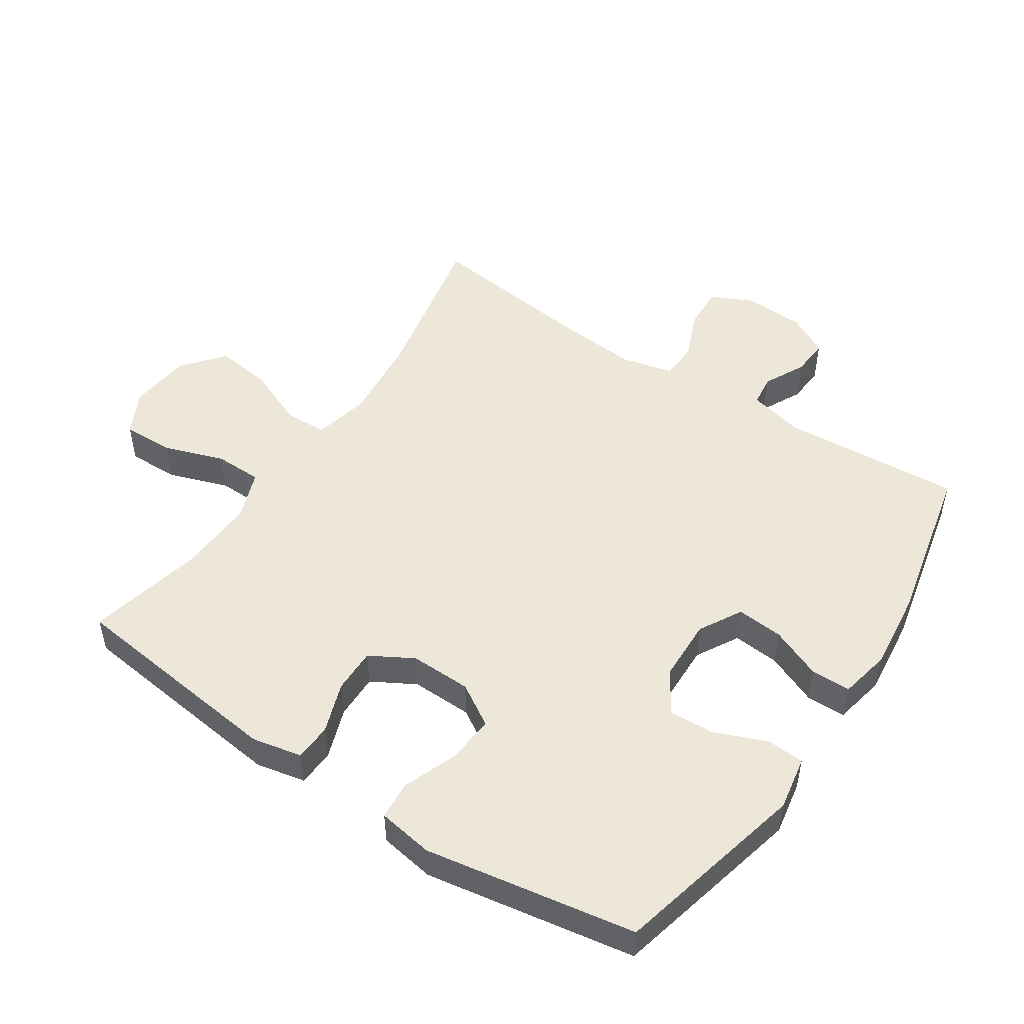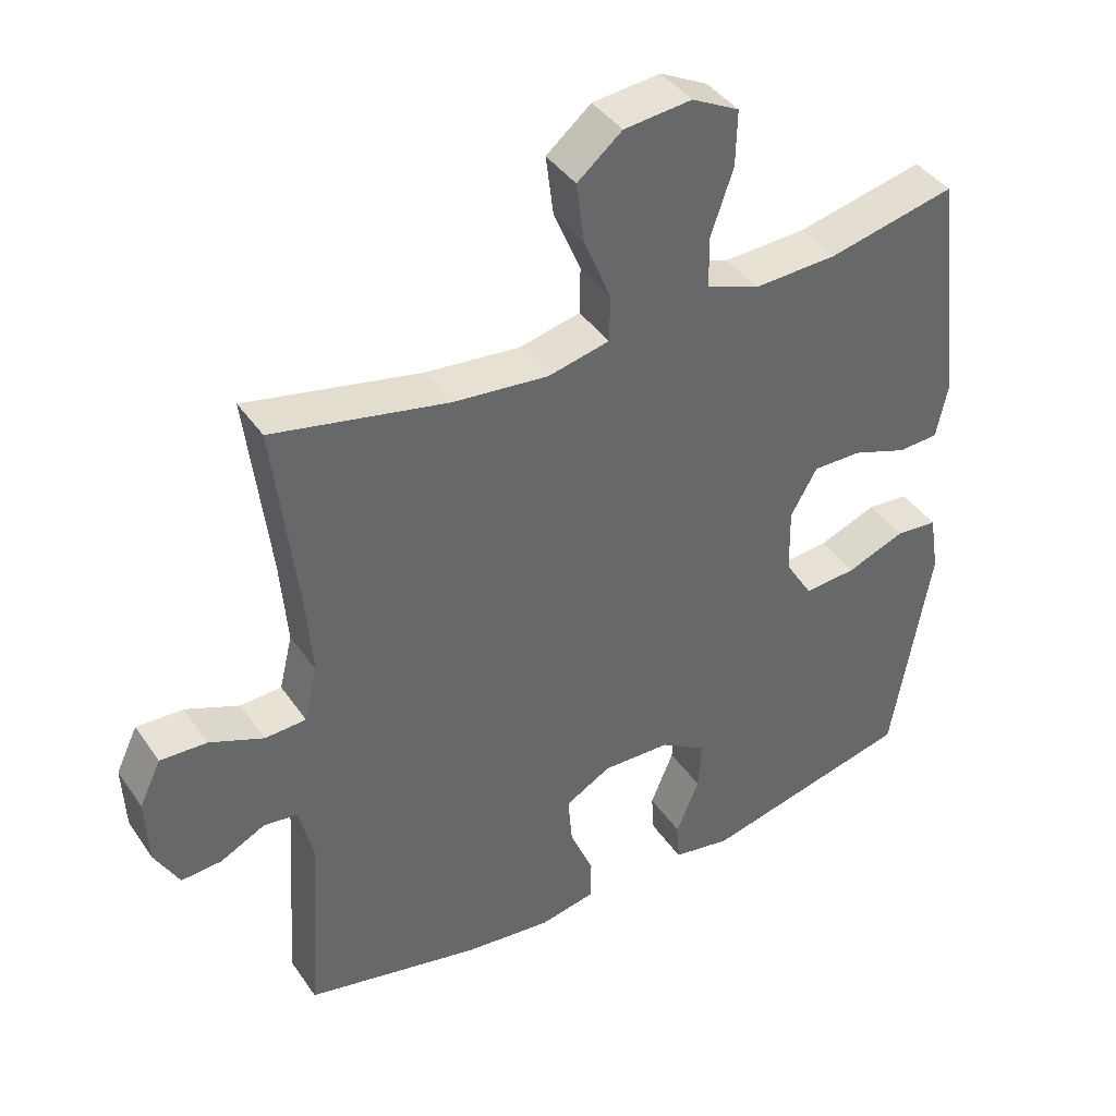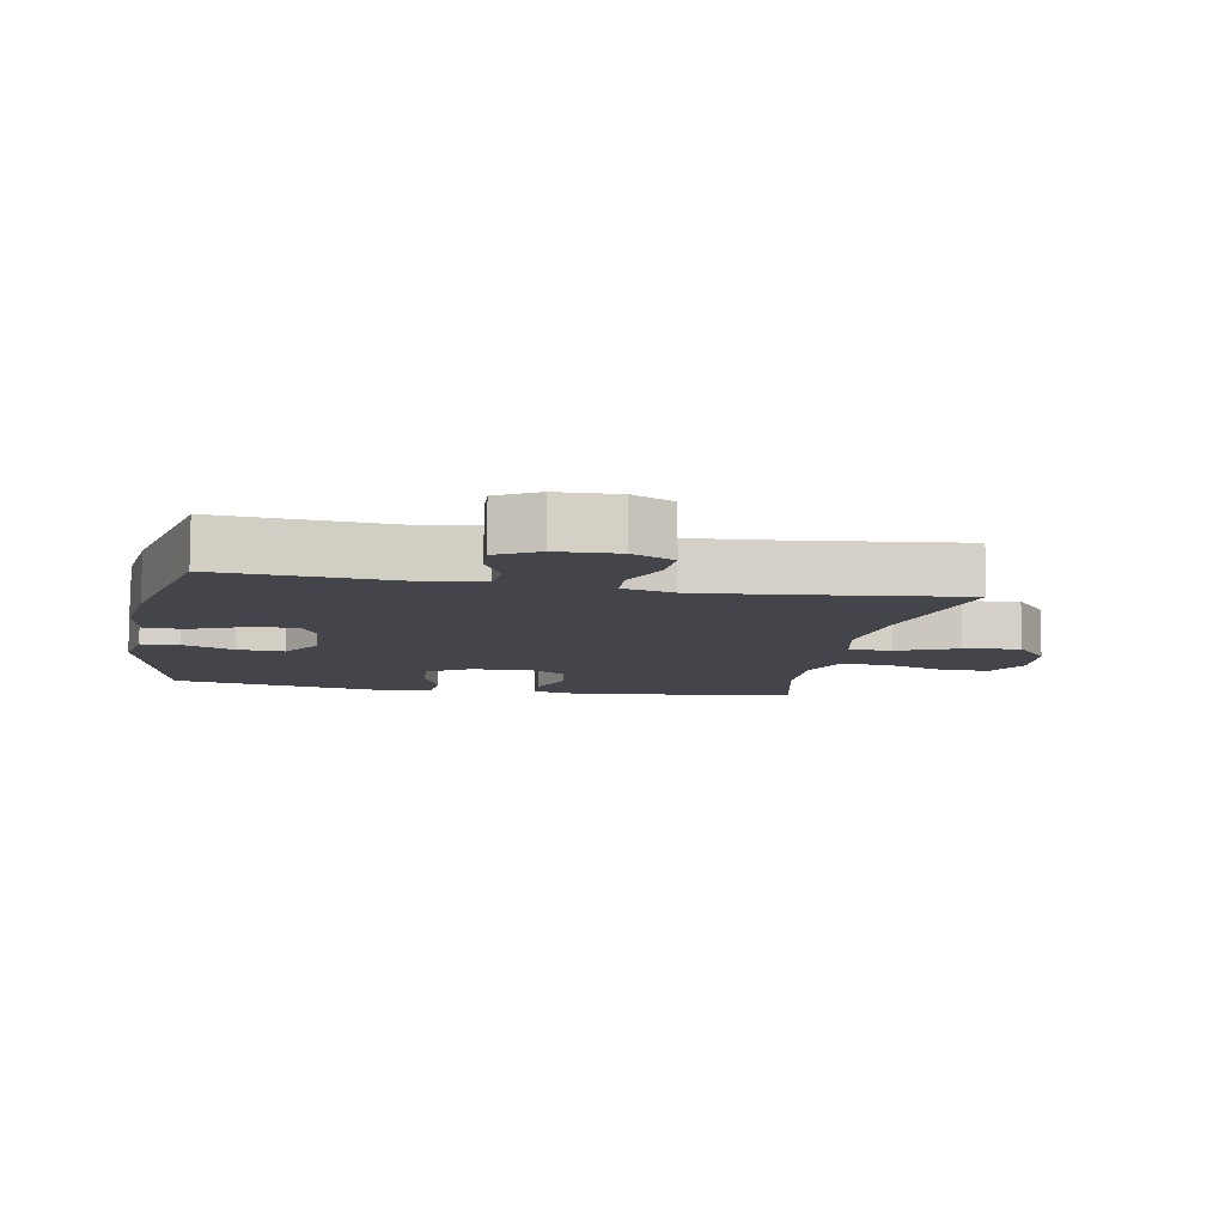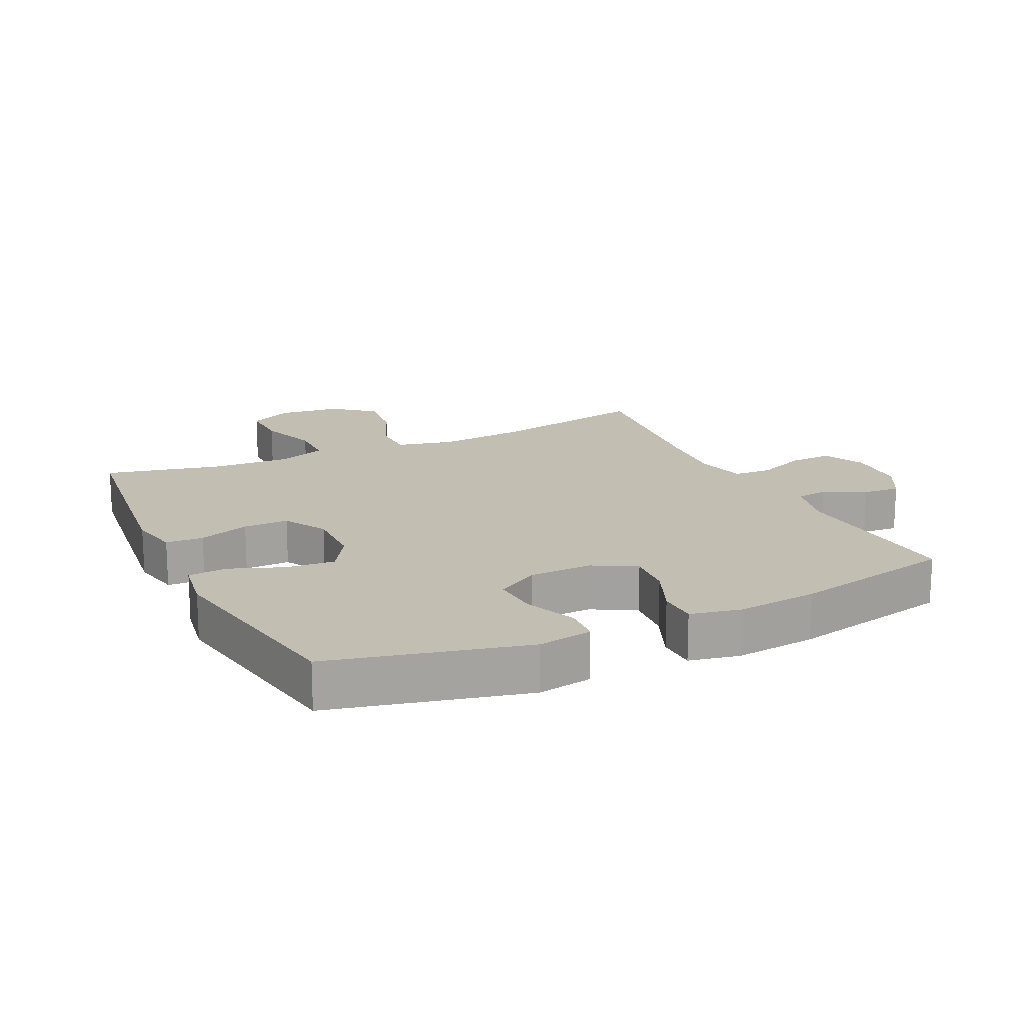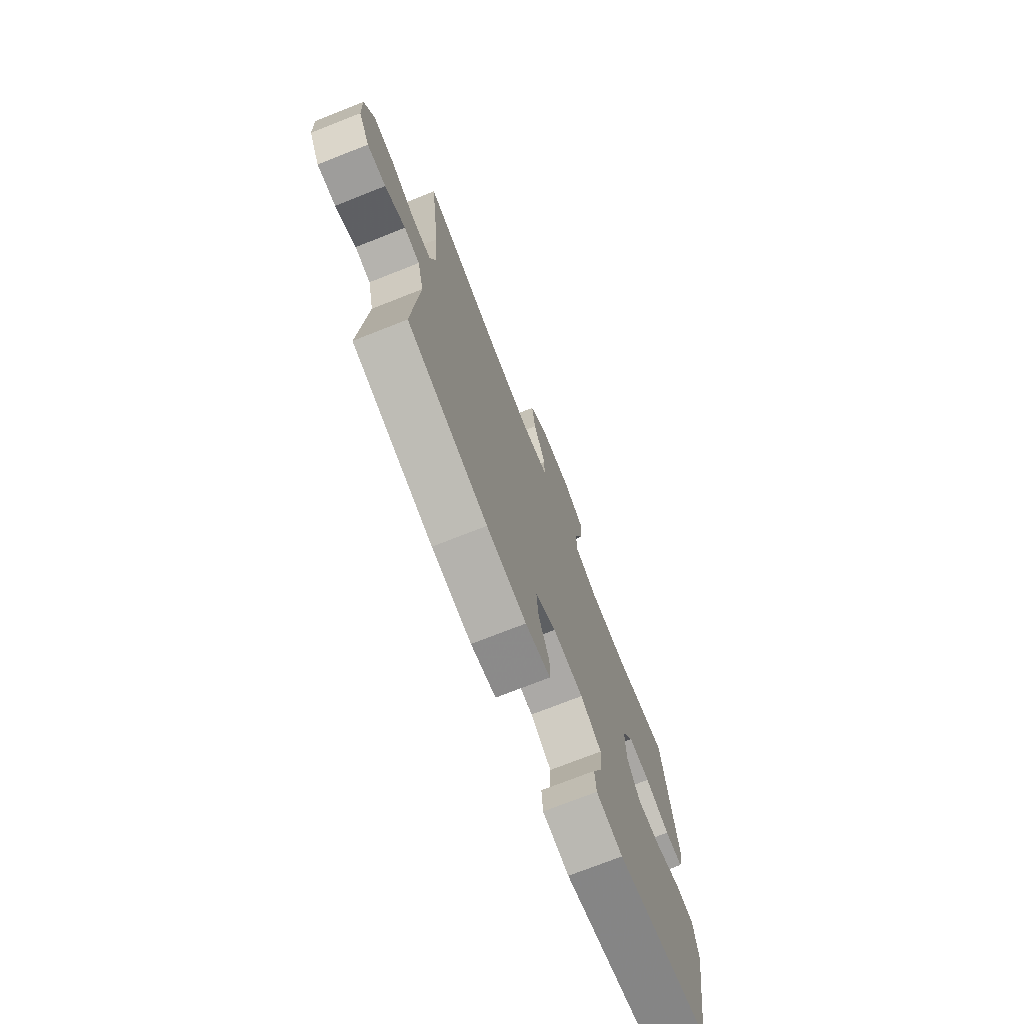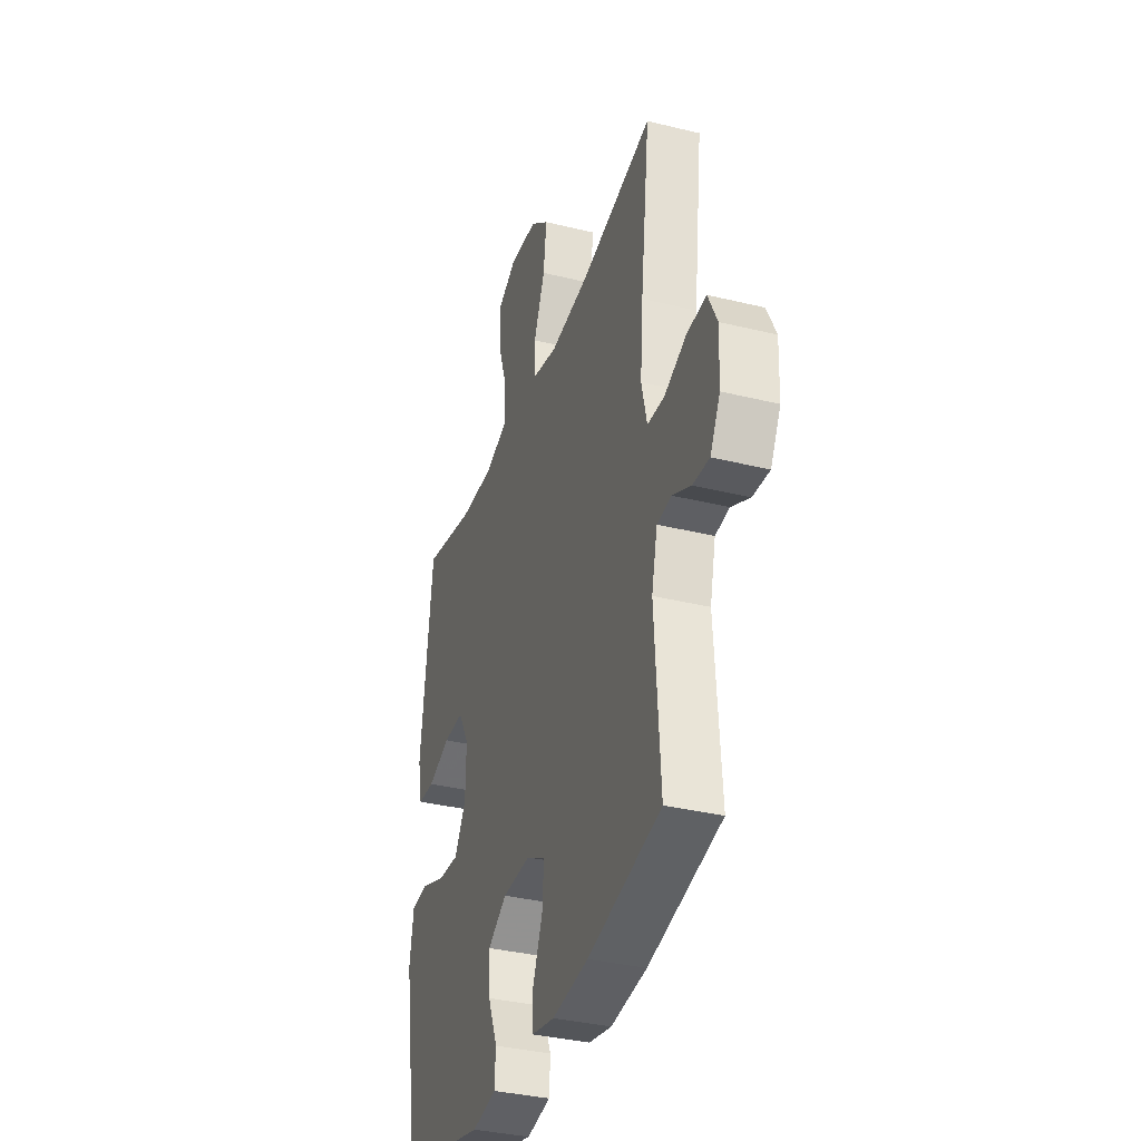
<metadata>
{"format":"obj","ext":"obj","renderer":"f3d","projection":"perspective","resolution":1024,"background":"white","views":[{"elev":49.9,"azim":123.6,"up":"+Y"},{"elev":40.8,"azim":-31.4,"up":"+Z"},{"elev":-9.2,"azim":-100.7,"up":"+Y"},{"elev":17.1,"azim":154.5,"up":"+Y"},{"elev":-74.0,"azim":-68.5,"up":"+Z"},{"elev":-35.4,"azim":-108.0,"up":"+Z"}]}
</metadata>
<code>
v 0.5 0.07 -0.5
v 0.198 0.07 -0.572
v 0.114 0.07 -0.557
v 0.11 0.07 -0.499
v 0.143 0.07 -0.419
v 0.147 0.07 -0.347
v 0.081 0.07 -0.306
v -0.016 0.07 -0.303
v -0.082 0.07 -0.34
v -0.076 0.07 -0.412
v -0.042 0.07 -0.493
v -0.043 0.07 -0.554
v -0.122 0.07 -0.57
v -0.247 0.07 -0.556
v -0.5 0.07 -0.5
v -0.481 0.07 -0.219
v -0.501 0.07 -0.134
v -0.55 0.07 -0.128
v -0.614 0.07 -0.16
v -0.672 0.07 -0.164
v -0.707 0.07 -0.1
v -0.711 0.07 -0.005
v -0.68 0.07 0.06
v -0.613 0.07 0.057
v -0.536 0.07 0.025
v -0.477 0.07 0.028
v -0.458 0.07 0.107
v -0.468 0.07 0.23
v -0.5 0.07 0.5
v -0.25 0.07 0.448
v -0.113 0.07 0.434
v -0.025 0.07 0.454
v -0.024 0.07 0.521
v -0.063 0.07 0.614
v -0.074 0.07 0.701
v -0.01 0.07 0.754
v 0.087 0.07 0.764
v 0.155 0.07 0.729
v 0.153 0.07 0.649
v 0.121 0.07 0.556
v 0.122 0.07 0.482
v 0.198 0.07 0.454
v 0.318 0.07 0.459
v 0.5 0.07 0.5
v 0.527 0.07 0.275
v 0.541 0.07 0.157
v 0.525 0.07 0.08
v 0.467 0.07 0.077
v 0.388 0.07 0.105
v 0.318 0.07 0.106
v 0.28 0.07 0.039
v 0.282 0.07 -0.056
v 0.322 0.07 -0.121
v 0.397 0.07 -0.115
v 0.481 0.07 -0.083
v 0.541 0.07 -0.088
v 0.555 0.07 -0.174
v 0.5 0 -0.5
v 0.198 0 -0.572
v 0.114 0 -0.557
v 0.11 0 -0.499
v 0.143 0 -0.419
v 0.147 0 -0.347
v 0.081 0 -0.306
v -0.016 0 -0.303
v -0.082 0 -0.34
v -0.076 0 -0.412
v -0.042 0 -0.493
v -0.043 0 -0.554
v -0.122 0 -0.57
v -0.247 0 -0.556
v -0.5 0 -0.5
v -0.481 0 -0.219
v -0.501 0 -0.134
v -0.55 0 -0.128
v -0.614 0 -0.16
v -0.672 0 -0.164
v -0.707 0 -0.1
v -0.711 0 -0.005
v -0.68 0 0.06
v -0.613 0 0.057
v -0.536 0 0.025
v -0.477 0 0.028
v -0.458 0 0.107
v -0.468 0 0.23
v -0.5 0 0.5
v -0.25 0 0.448
v -0.113 0 0.434
v -0.025 0 0.454
v -0.024 0 0.521
v -0.063 0 0.614
v -0.074 0 0.701
v -0.01 0 0.754
v 0.087 0 0.764
v 0.155 0 0.729
v 0.153 0 0.649
v 0.121 0 0.556
v 0.122 0 0.482
v 0.198 0 0.454
v 0.318 0 0.459
v 0.5 0 0.5
v 0.527 0 0.275
v 0.541 0 0.157
v 0.525 0 0.08
v 0.467 0 0.077
v 0.388 0 0.105
v 0.318 0 0.106
v 0.28 0 0.039
v 0.282 0 -0.056
v 0.322 0 -0.121
v 0.397 0 -0.115
v 0.481 0 -0.083
v 0.541 0 -0.088
v 0.555 0 -0.174
f 54 55 56 57
f 53 54 57 1
f 52 53 1 2
f 51 52 2 3
f 46 47 48 49
f 46 49 50
f 43 44 45 46
f 42 43 46 50
f 41 42 50 51
f 37 38 39 40
f 37 40 41
f 36 37 41
f 33 34 35 36
f 32 33 36 41
f 31 32 41 51
f 28 29 30
f 27 28 30 31
f 26 27 31 51
f 22 23 24 25
f 18 19 20 21
f 17 18 21 22
f 13 14 15 16
f 13 16 17
f 10 11 12 13
f 9 10 13 17
f 8 9 17 22
f 3 4 5
f 51 3 5
f 51 5 6
f 7 8 22 25
f 7 25 26 51
f 6 7 51
f 114 113 112 111
f 58 114 111 110
f 59 58 110 109
f 60 59 109 108
f 106 105 104 103
f 107 106 103
f 103 102 101 100
f 107 103 100 99
f 108 107 99 98
f 97 96 95 94
f 98 97 94
f 98 94 93
f 93 92 91 90
f 98 93 90 89
f 108 98 89 88
f 87 86 85
f 88 87 85 84
f 108 88 84 83
f 82 81 80 79
f 78 77 76 75
f 79 78 75 74
f 73 72 71 70
f 74 73 70
f 70 69 68 67
f 74 70 67 66
f 79 74 66 65
f 62 61 60
f 62 60 108
f 63 62 108
f 82 79 65 64
f 108 83 82 64
f 108 64 63
f 1 58 59 2
f 2 59 60 3
f 3 60 61 4
f 4 61 62 5
f 5 62 63 6
f 6 63 64 7
f 7 64 65 8
f 8 65 66 9
f 9 66 67 10
f 10 67 68 11
f 11 68 69 12
f 12 69 70 13
f 13 70 71 14
f 14 71 72 15
f 15 72 73 16
f 16 73 74 17
f 17 74 75 18
f 18 75 76 19
f 19 76 77 20
f 20 77 78 21
f 21 78 79 22
f 22 79 80 23
f 23 80 81 24
f 24 81 82 25
f 25 82 83 26
f 26 83 84 27
f 27 84 85 28
f 28 85 86 29
f 29 86 87 30
f 30 87 88 31
f 31 88 89 32
f 32 89 90 33
f 33 90 91 34
f 34 91 92 35
f 35 92 93 36
f 36 93 94 37
f 37 94 95 38
f 38 95 96 39
f 39 96 97 40
f 40 97 98 41
f 41 98 99 42
f 42 99 100 43
f 43 100 101 44
f 44 101 102 45
f 45 102 103 46
f 46 103 104 47
f 47 104 105 48
f 48 105 106 49
f 49 106 107 50
f 50 107 108 51
f 51 108 109 52
f 52 109 110 53
f 53 110 111 54
f 54 111 112 55
f 55 112 113 56
f 56 113 114 57
f 57 114 58 1

</code>
